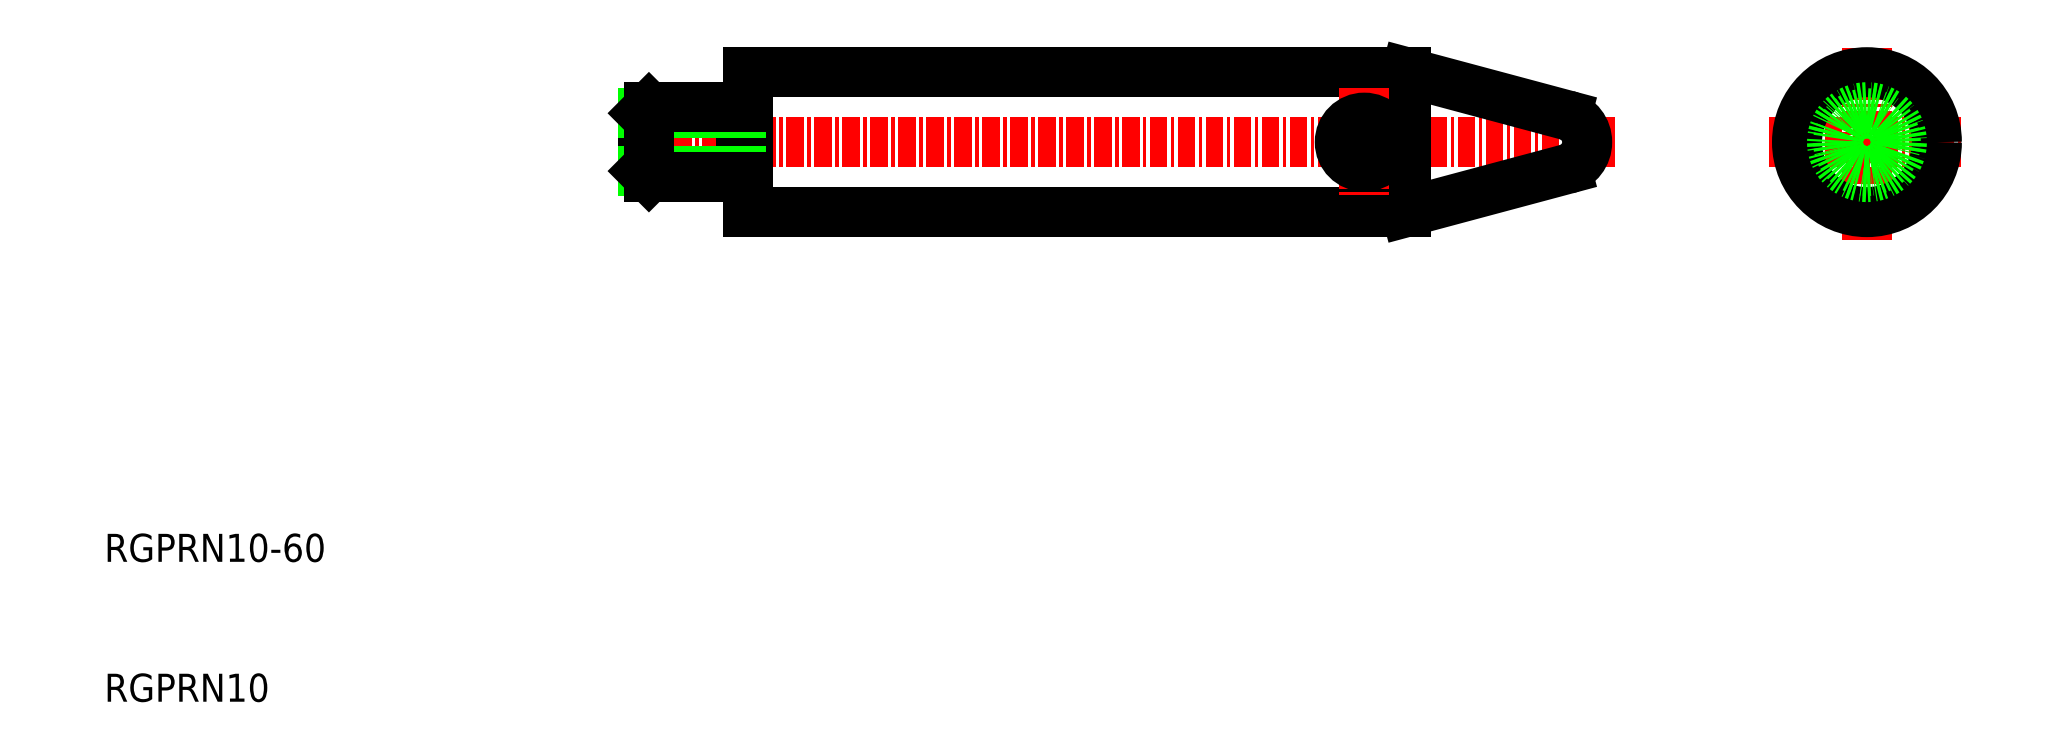
<metadata>
{"format":"dxf","ext":"dxf","renderer":"ezdxf+matplotlib","layout":"modelspace","background":"white","min_lineweight":24,"dpi":150}
</metadata>
<code>
0
SECTION
2
ENTITIES
0
TEXT
8
0
10
10
20
10
30
0
40
2
1
RGPRN10
0
TEXT
8
0
10
10
20
20
30
0
40
2
1
RGPRN10-60
0
POINT
8
CENTER
10
136
20
50
30
0
0
LINE
8
CENTER
10
118
20
50
30
0
11
46.5
21
50
31
0
0
LINE
8
0
10
103.1
20
55
30
0
11
56
21
55
31
0
0
LINE
8
0
10
103.1
20
45
30
0
11
56
21
45
31
0
0
LINE
8
0
10
103.1
20
45
30
0
11
114.5
21
48.07
31
0
0
LINE
8
0
10
103.1
20
55
30
0
11
114.5
21
51.93
31
0
0
LINE
8
0
10
103.1
20
55
30
0
11
103.1
21
45
31
0
0
LINE
8
0
10
56
20
55
30
0
11
56
21
45
31
0
0
LINE
8
CENTER
10
136
20
43
30
0
11
136
21
57
31
0
0
LINE
8
CENTER
10
129
20
50
30
0
11
143
21
50
31
0
0
LINE
8
CENTER
10
100.1
20
53.91
30
0
11
100.1
21
46.21
31
0
0
CIRCLE
8
0
10
100.1
20
50
30
0
40
1.75
0
CIRCLE
8
0
10
136
20
50
30
0
40
5
0
ARC
8
0
10
114
20
50
30
0
40
2
50
285
51
75
0
CIRCLE
8
0
10
136
20
50
30
0
40
2.5
0
CIRCLE
8
0
10
136
20
50
30
0
40
2.067
0
LINE
8
0
10
48.5
20
52.07
30
0
11
48.5
21
47.93
31
0
0
LINE
8
0
10
55.5
20
52.5
30
0
11
55.5
21
47.5
31
0
0
ARC
8
0
10
55.5
20
52.1
30
0
40
0.5
50
270
51
0
0
ARC
8
0
10
55.5
20
47.9
30
0
40
0.5
50
0
51
90
0
LINE
8
0
10
55.5
20
47.93
30
0
11
48.5
21
47.93
31
0
0
LINE
8
0
10
48.93
20
47.5
30
0
11
55.5
21
47.5
31
0
0
LINE
8
0
10
55.5
20
52.07
30
0
11
48.5
21
52.07
31
0
0
LINE
8
0
10
48.93
20
52.5
30
0
11
55.5
21
52.5
31
0
0
LINE
8
0
10
48.93
20
52.5
30
0
11
48.5
21
52.07
31
0
0
LINE
8
0
10
48.5
20
47.93
30
0
11
48.93
21
47.5
31
0
0
LINE
8
0
10
48.93
20
52.5
30
0
11
48.93
21
47.5
31
0
0
ENDSEC
0
EOF

</code>
